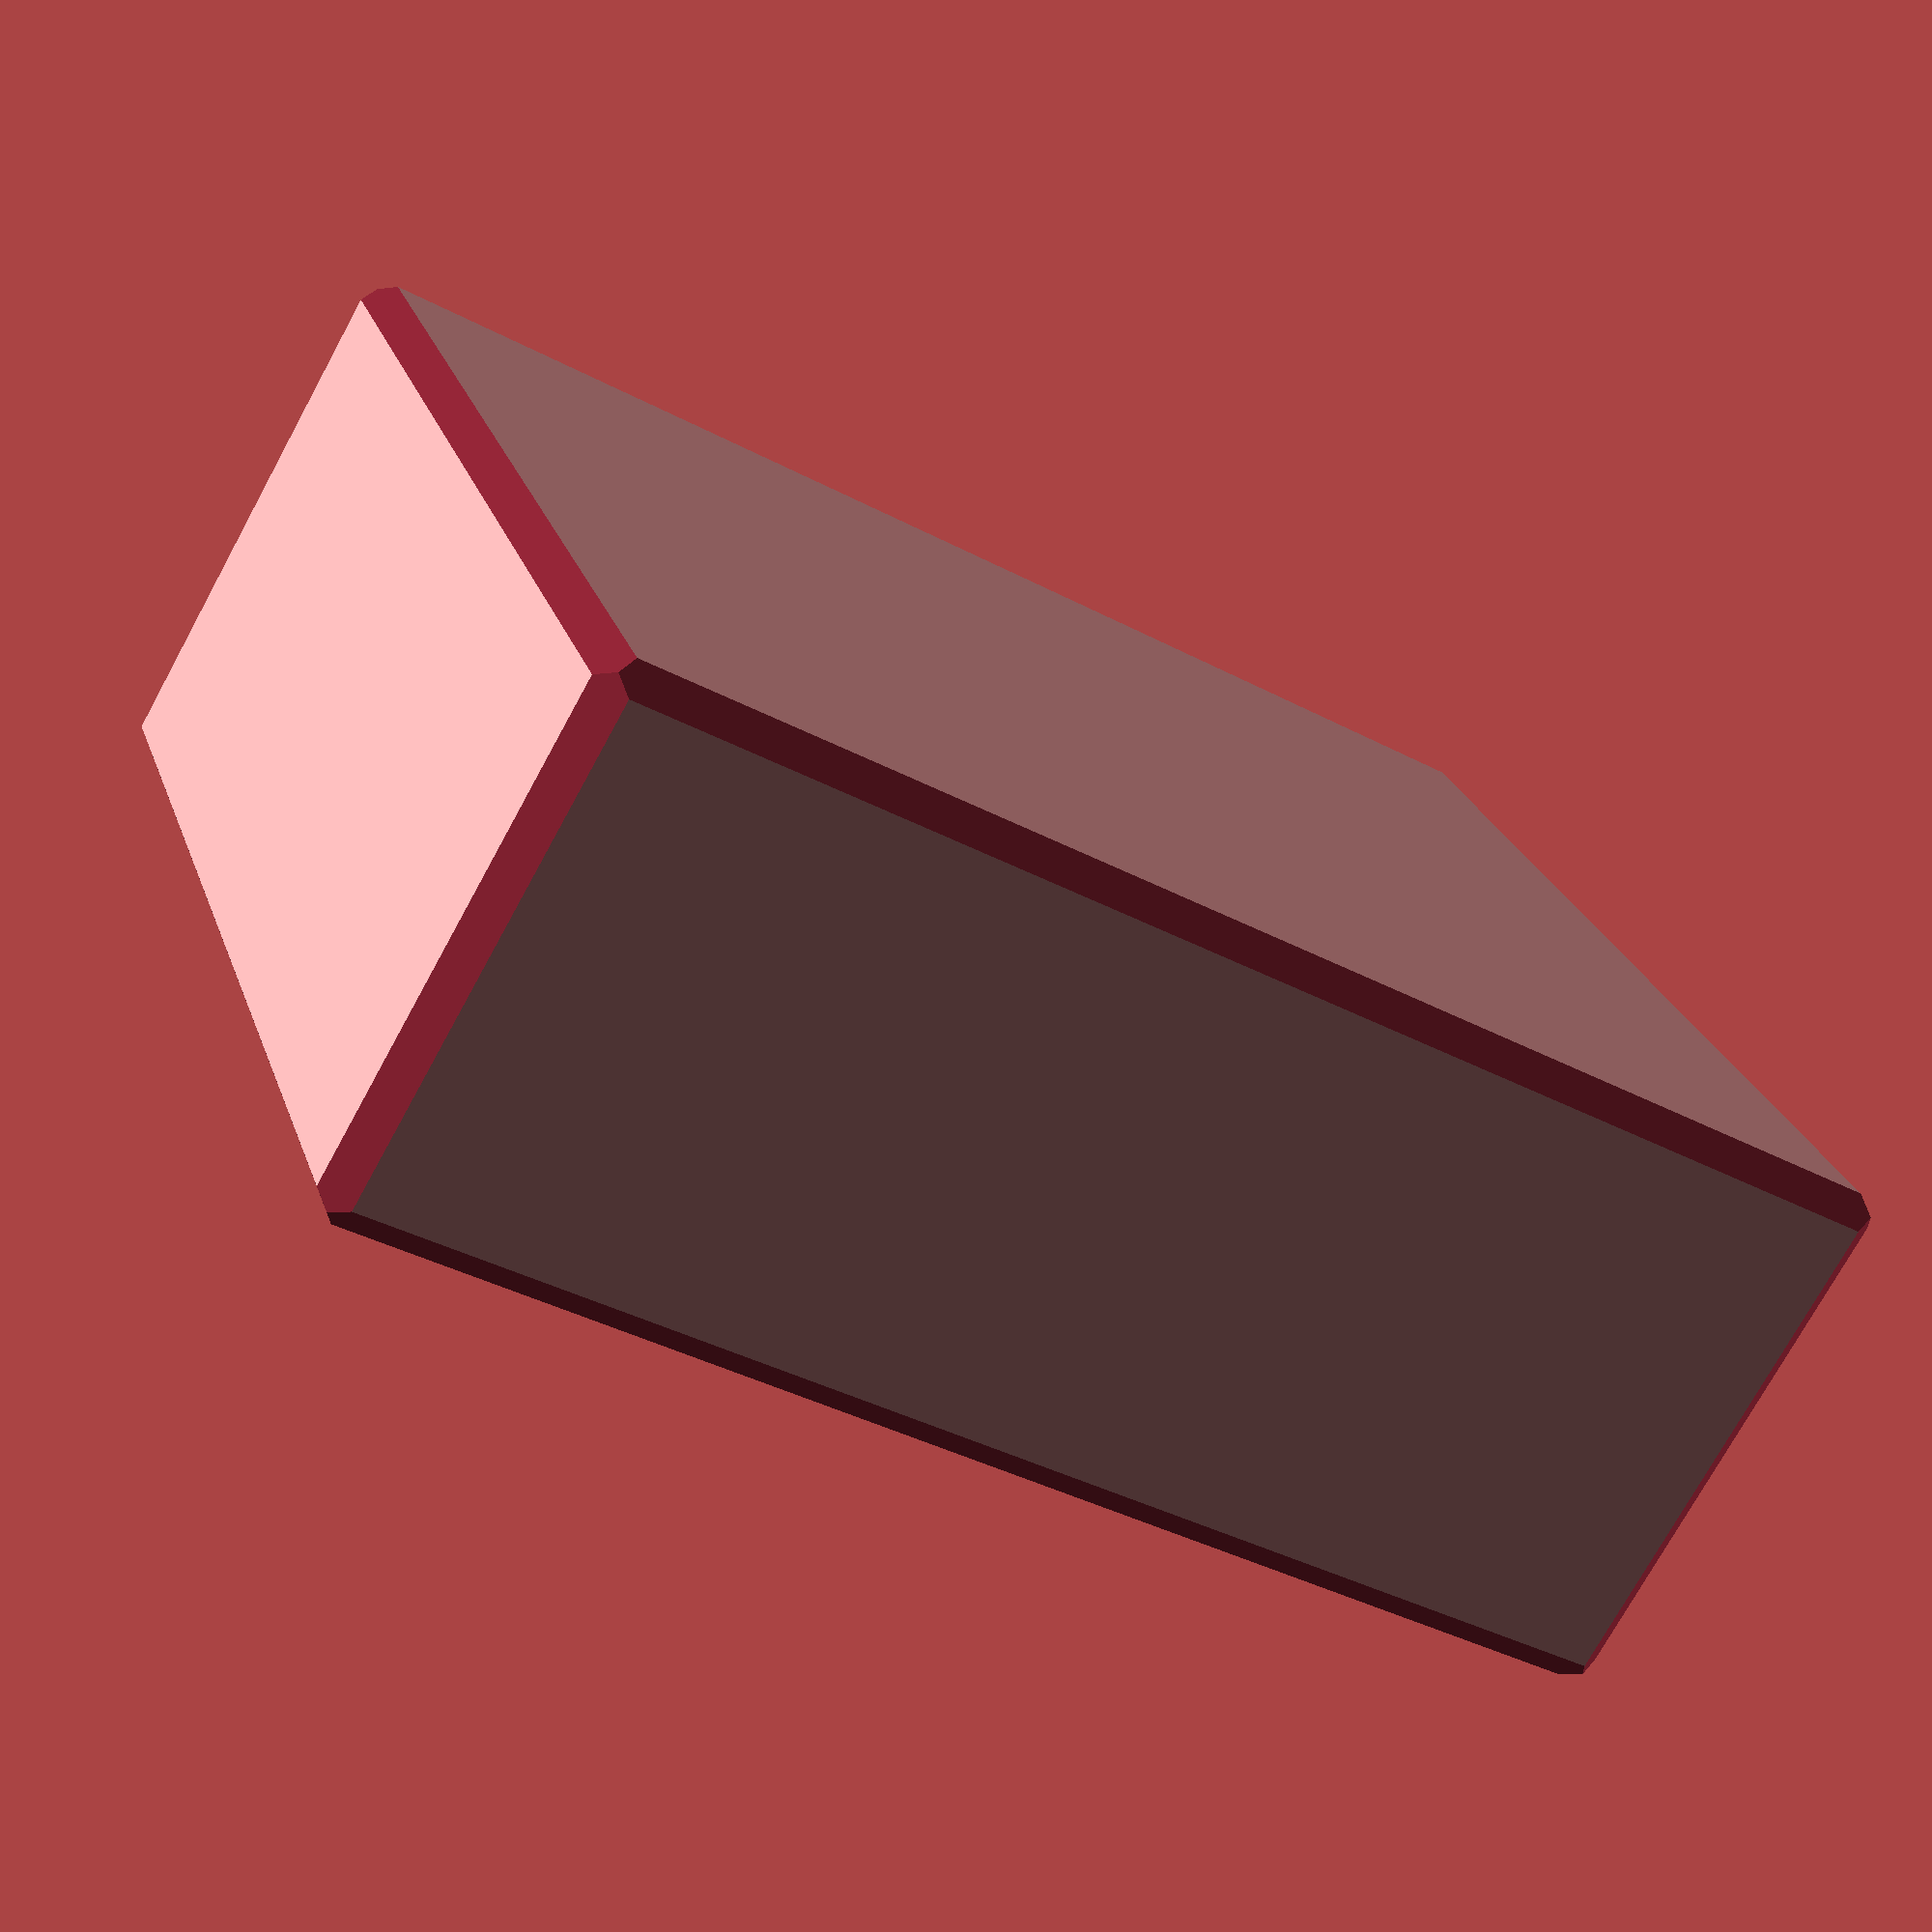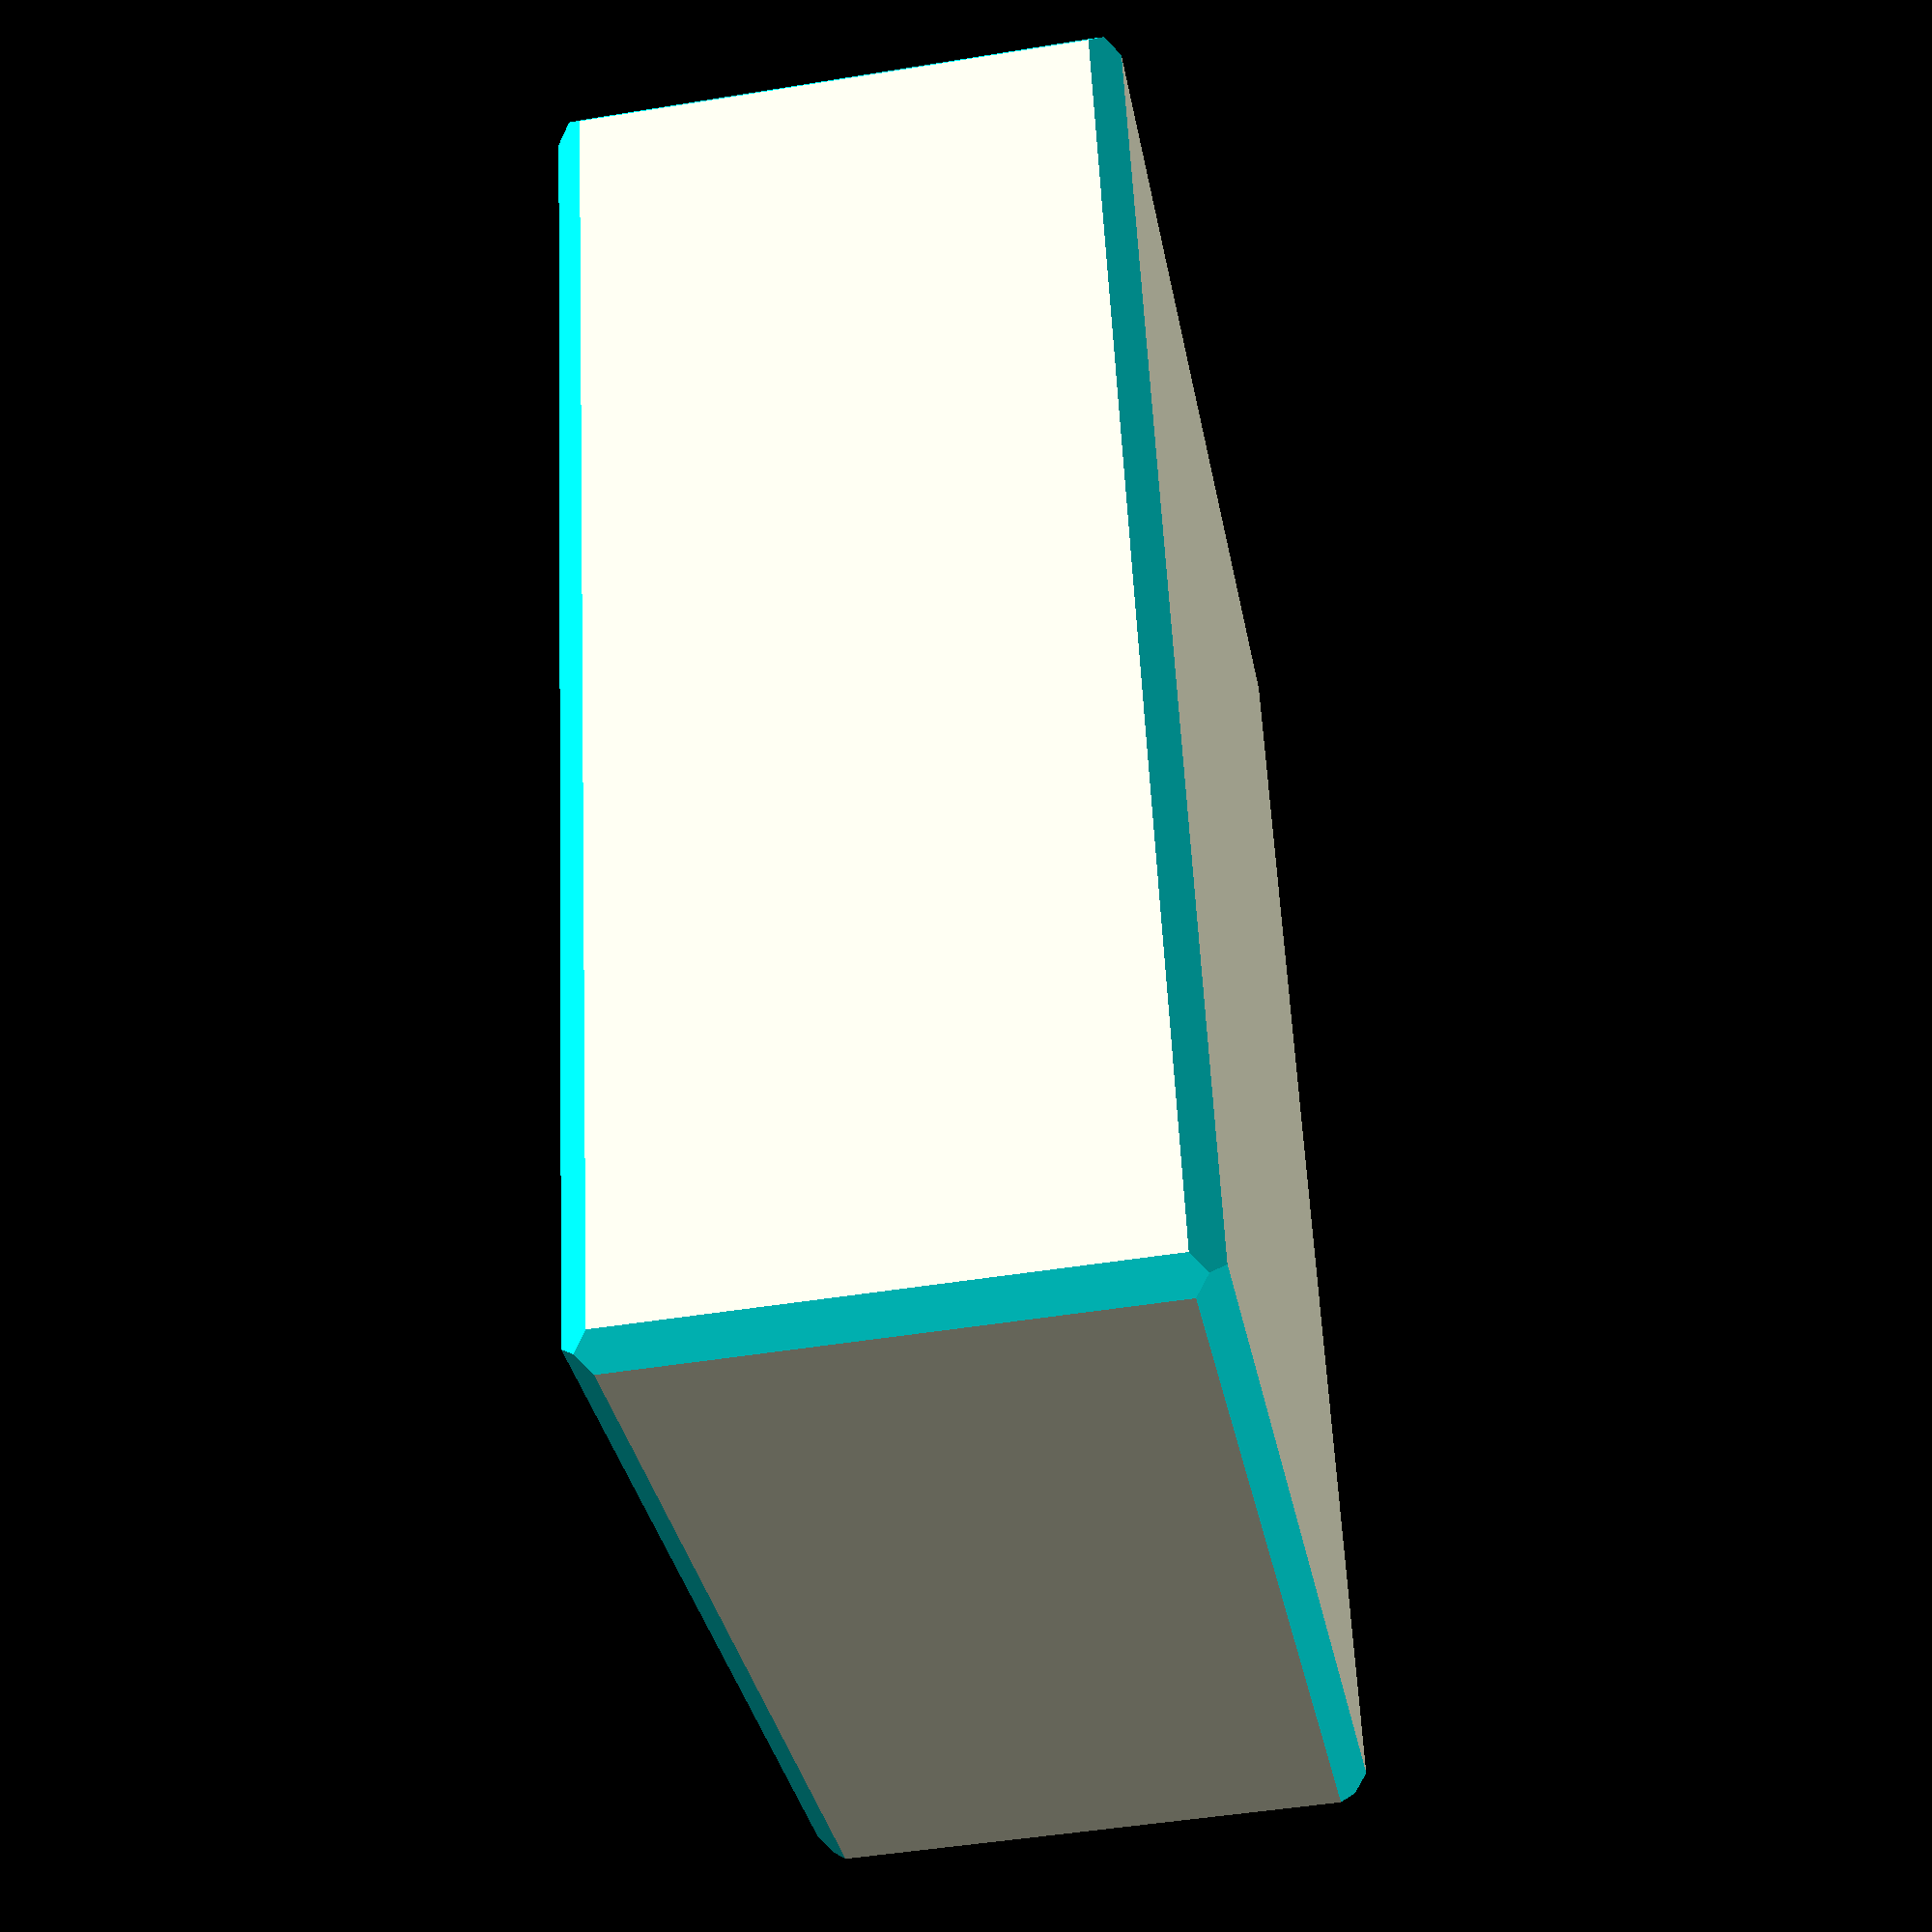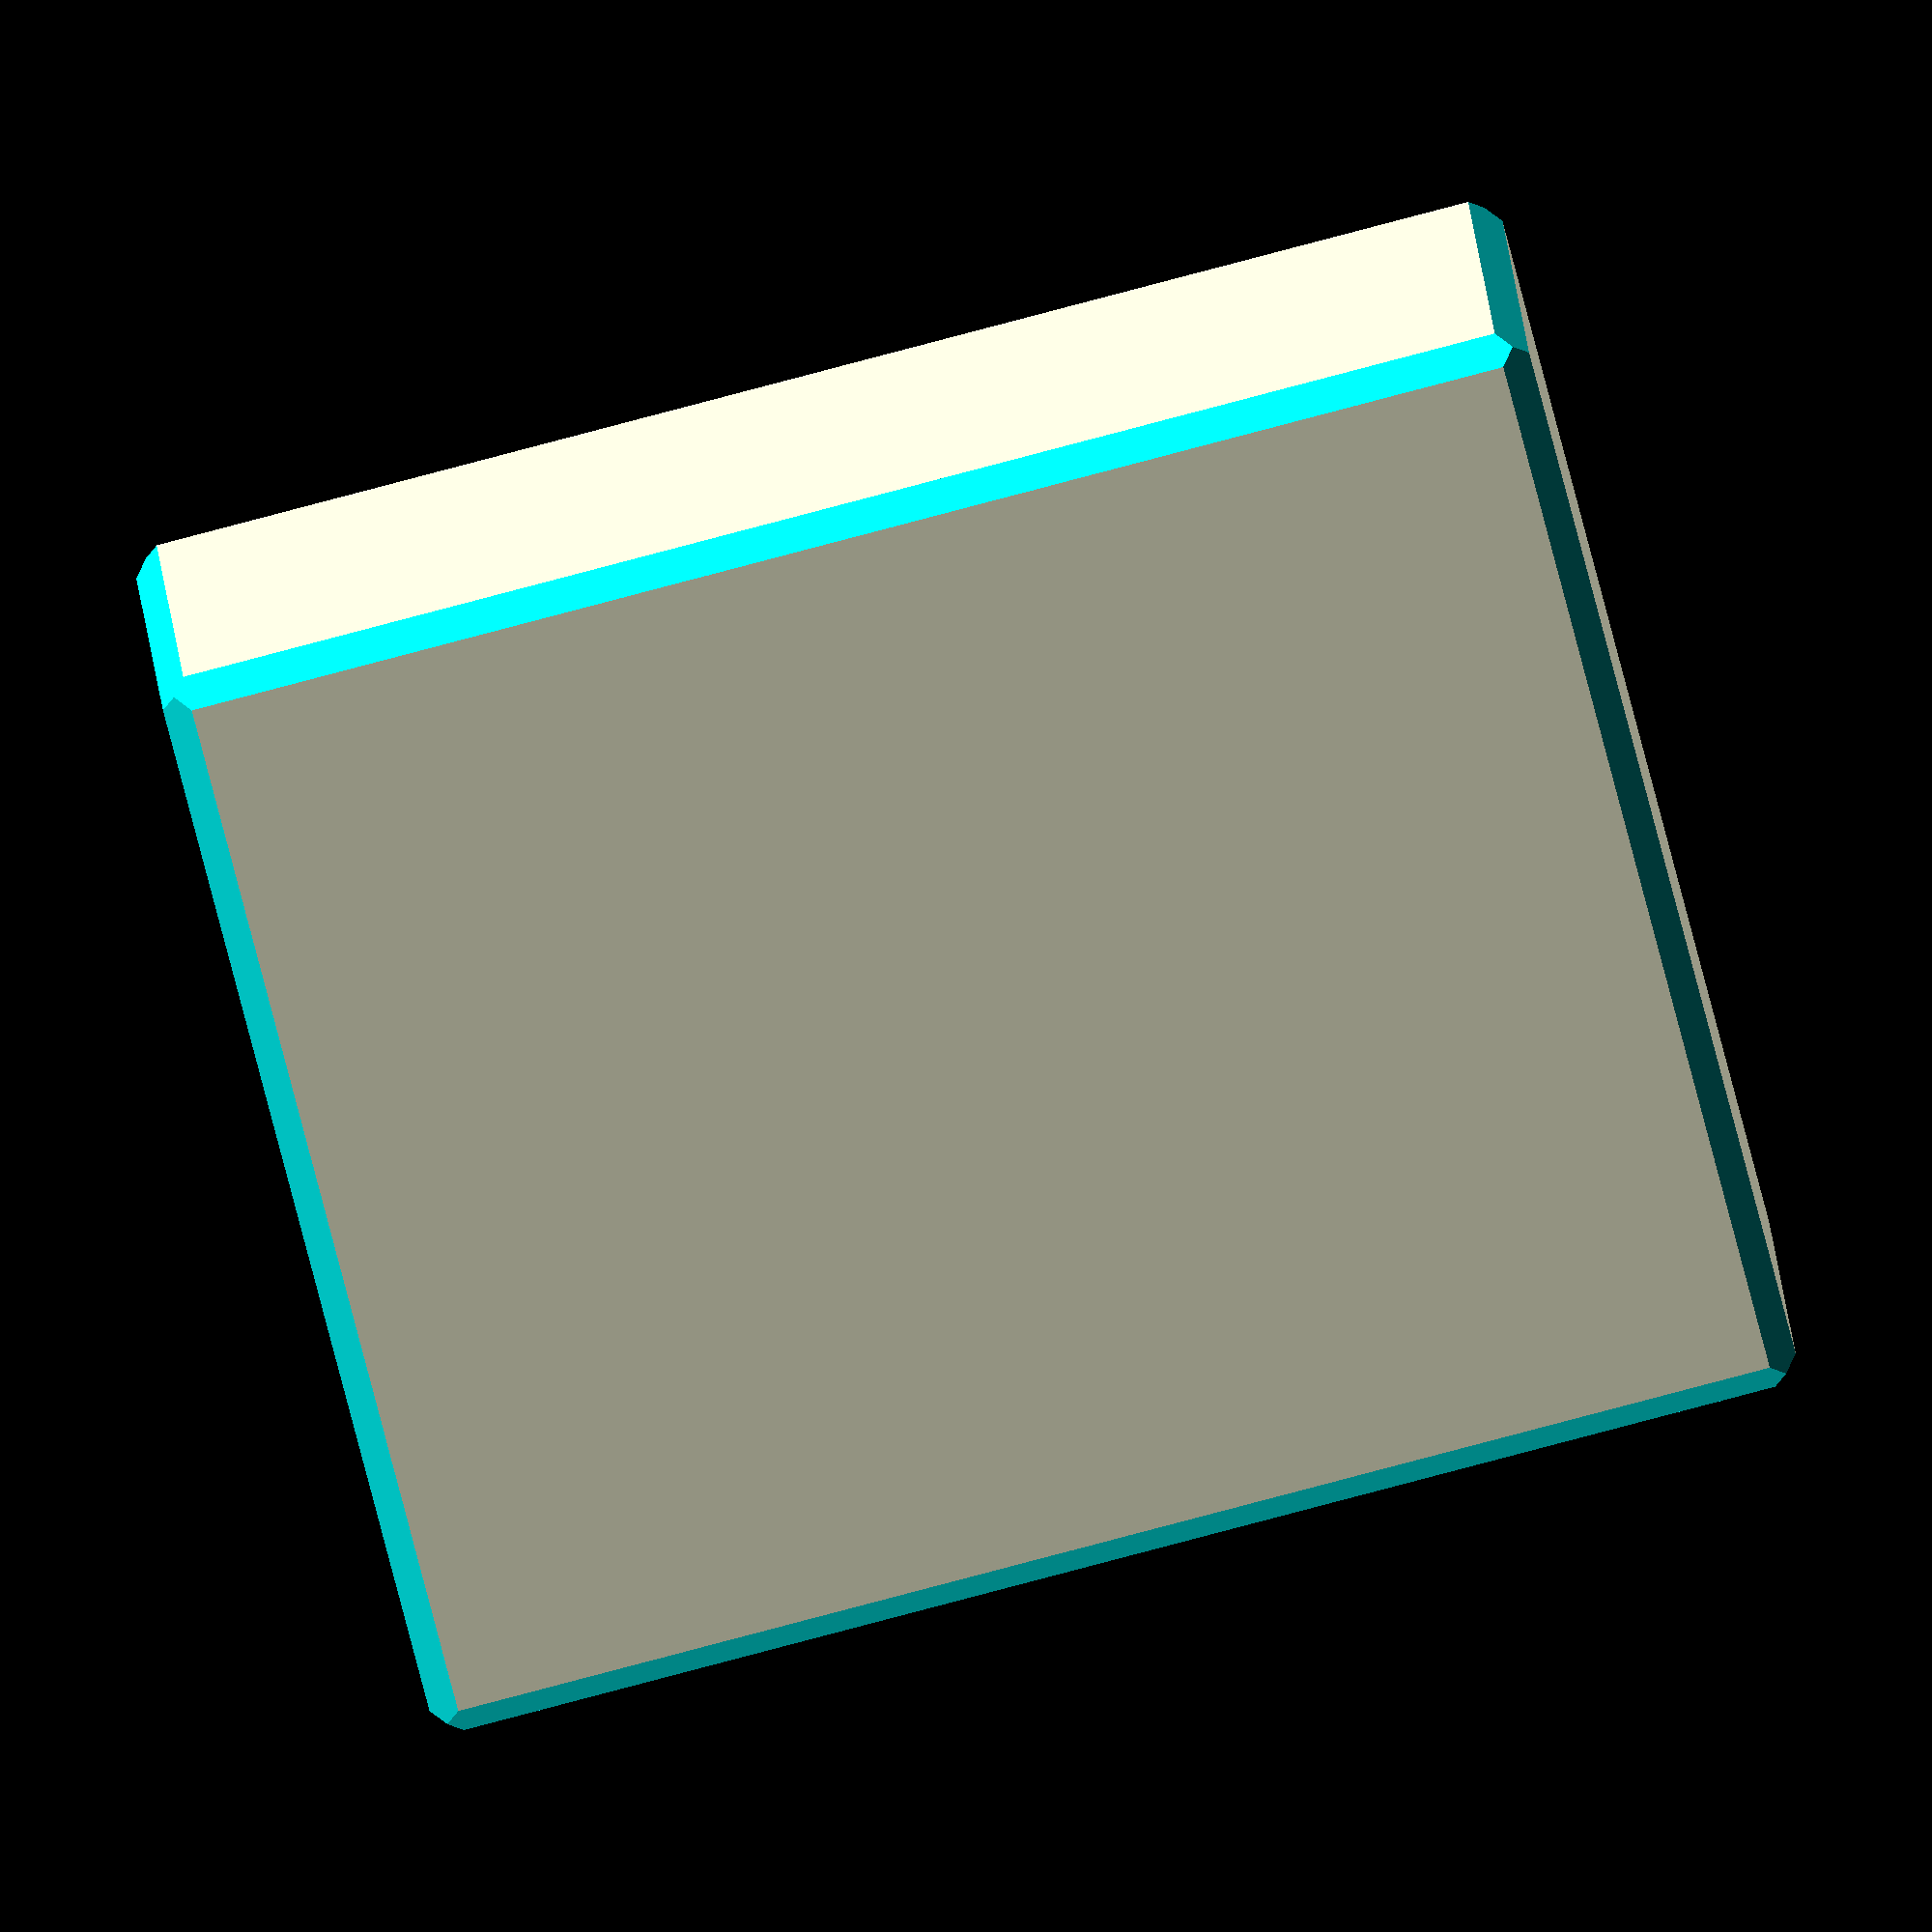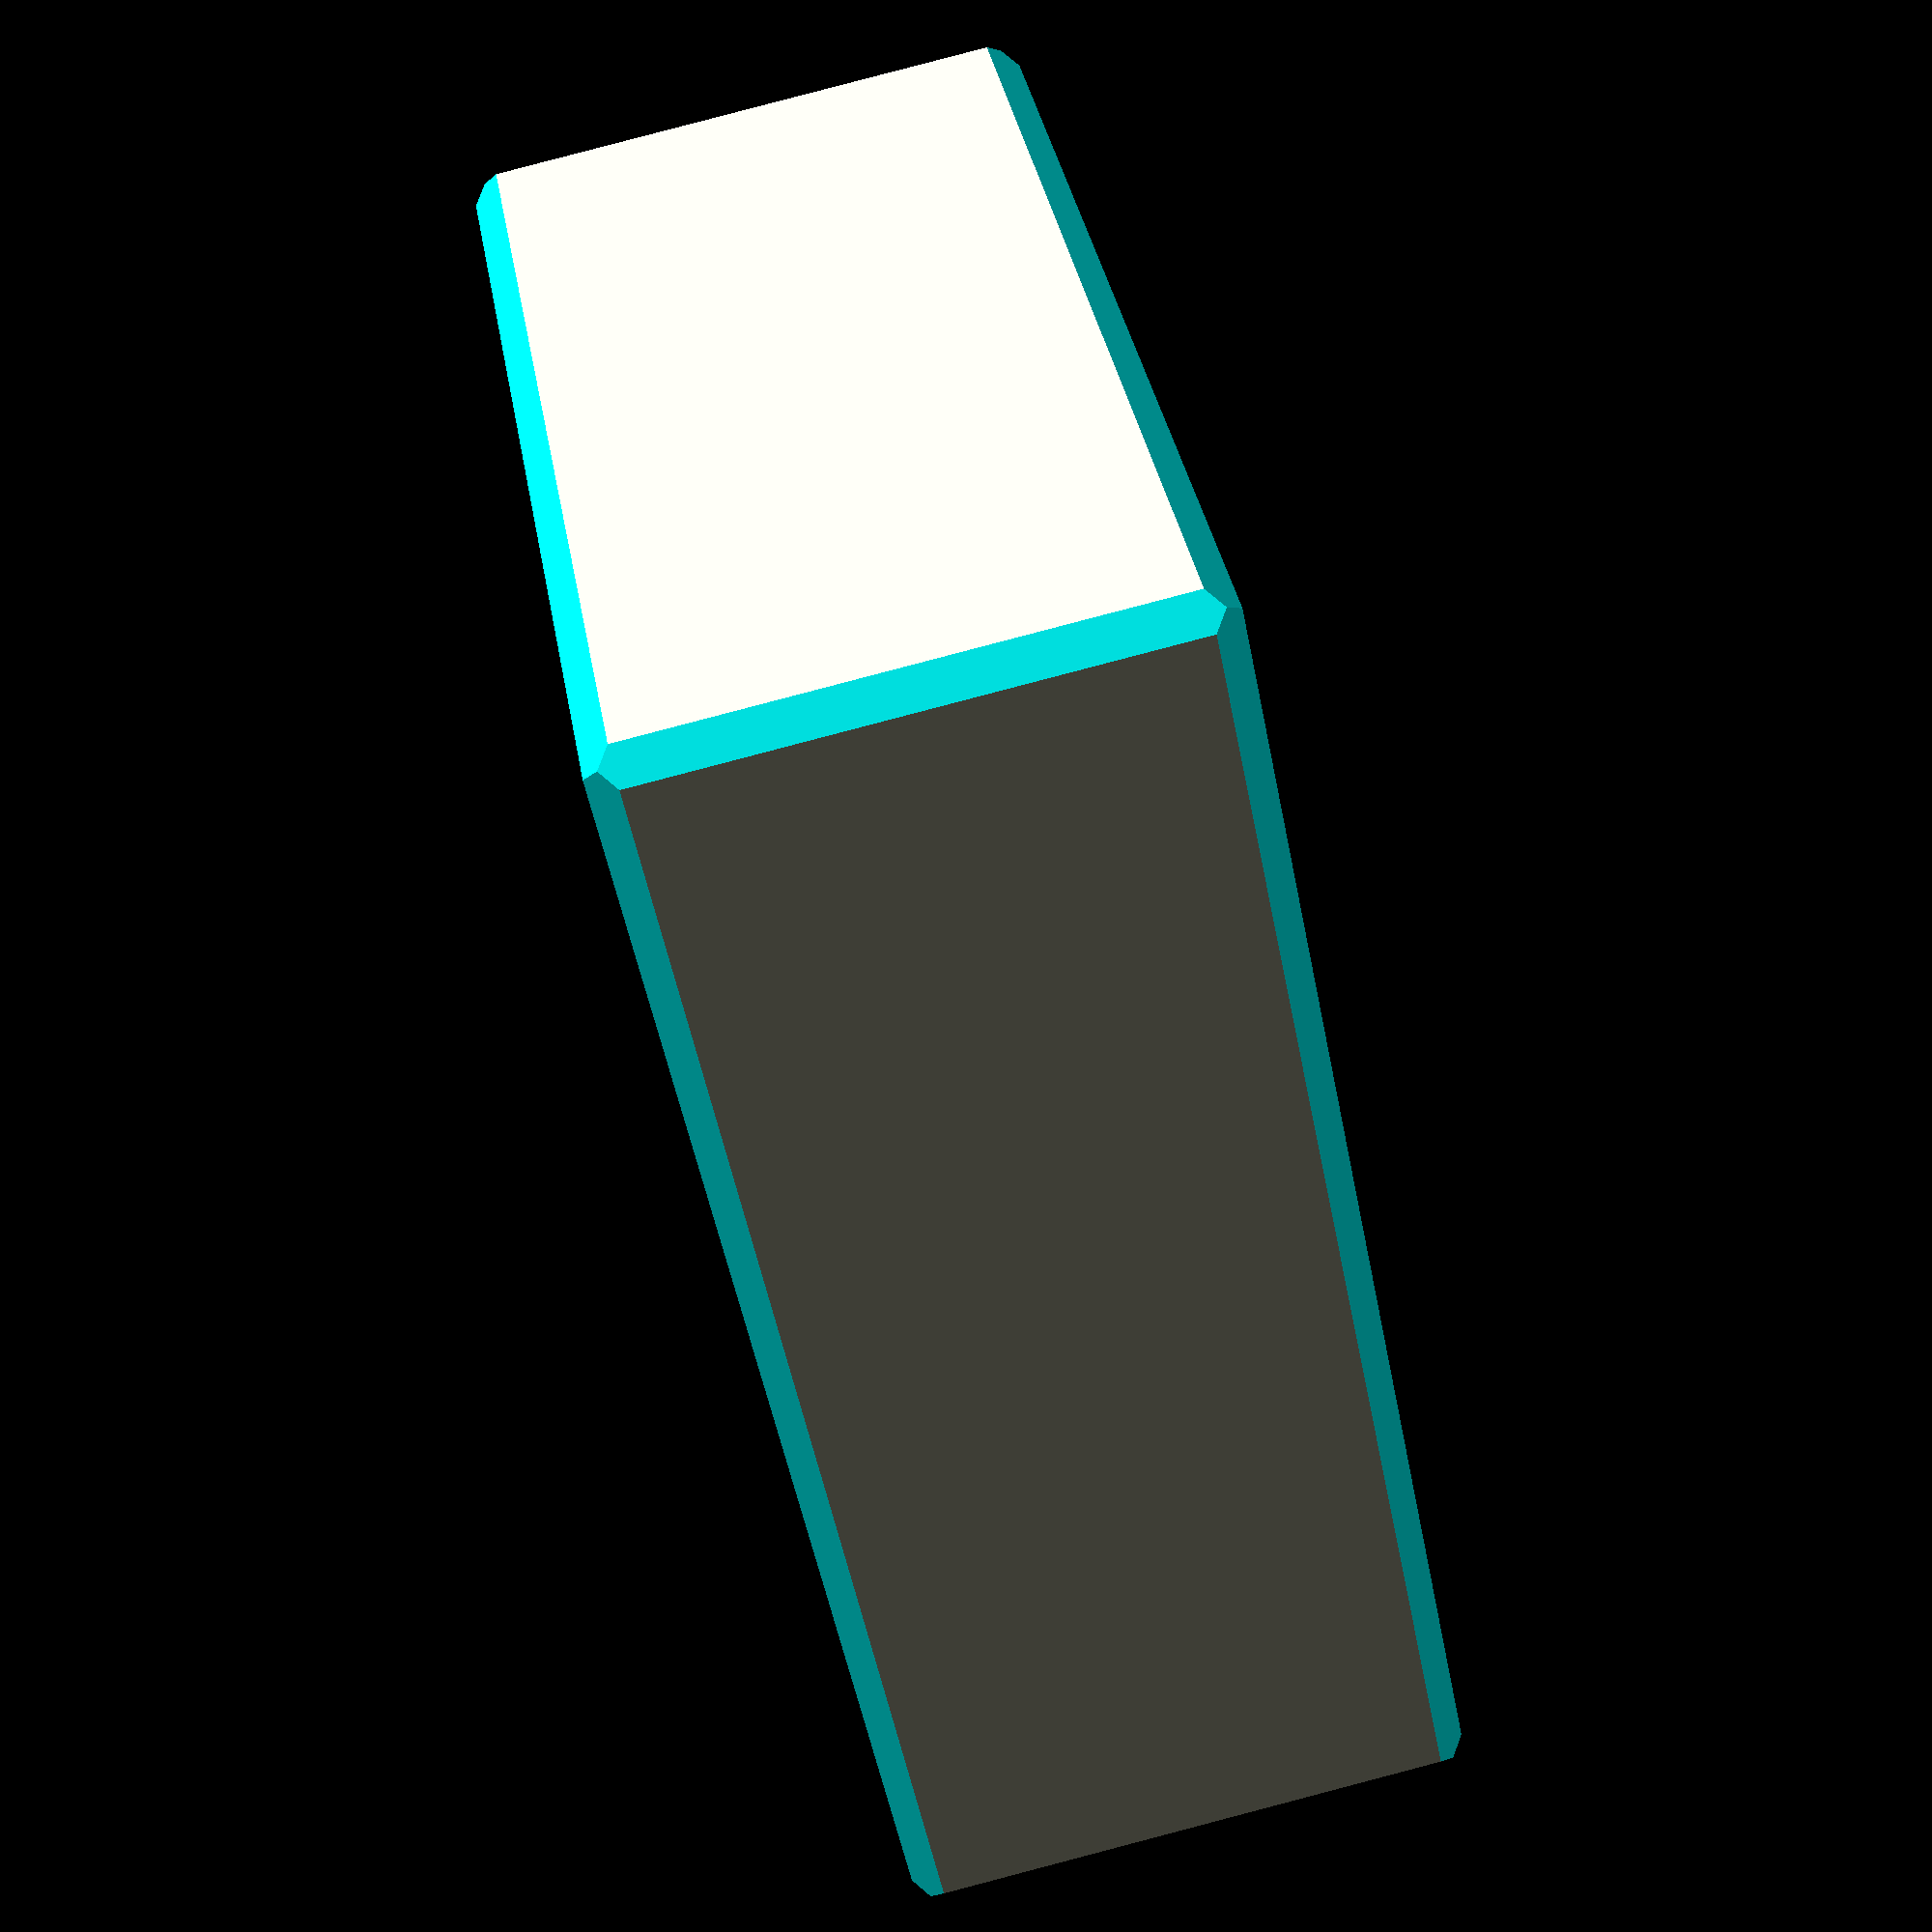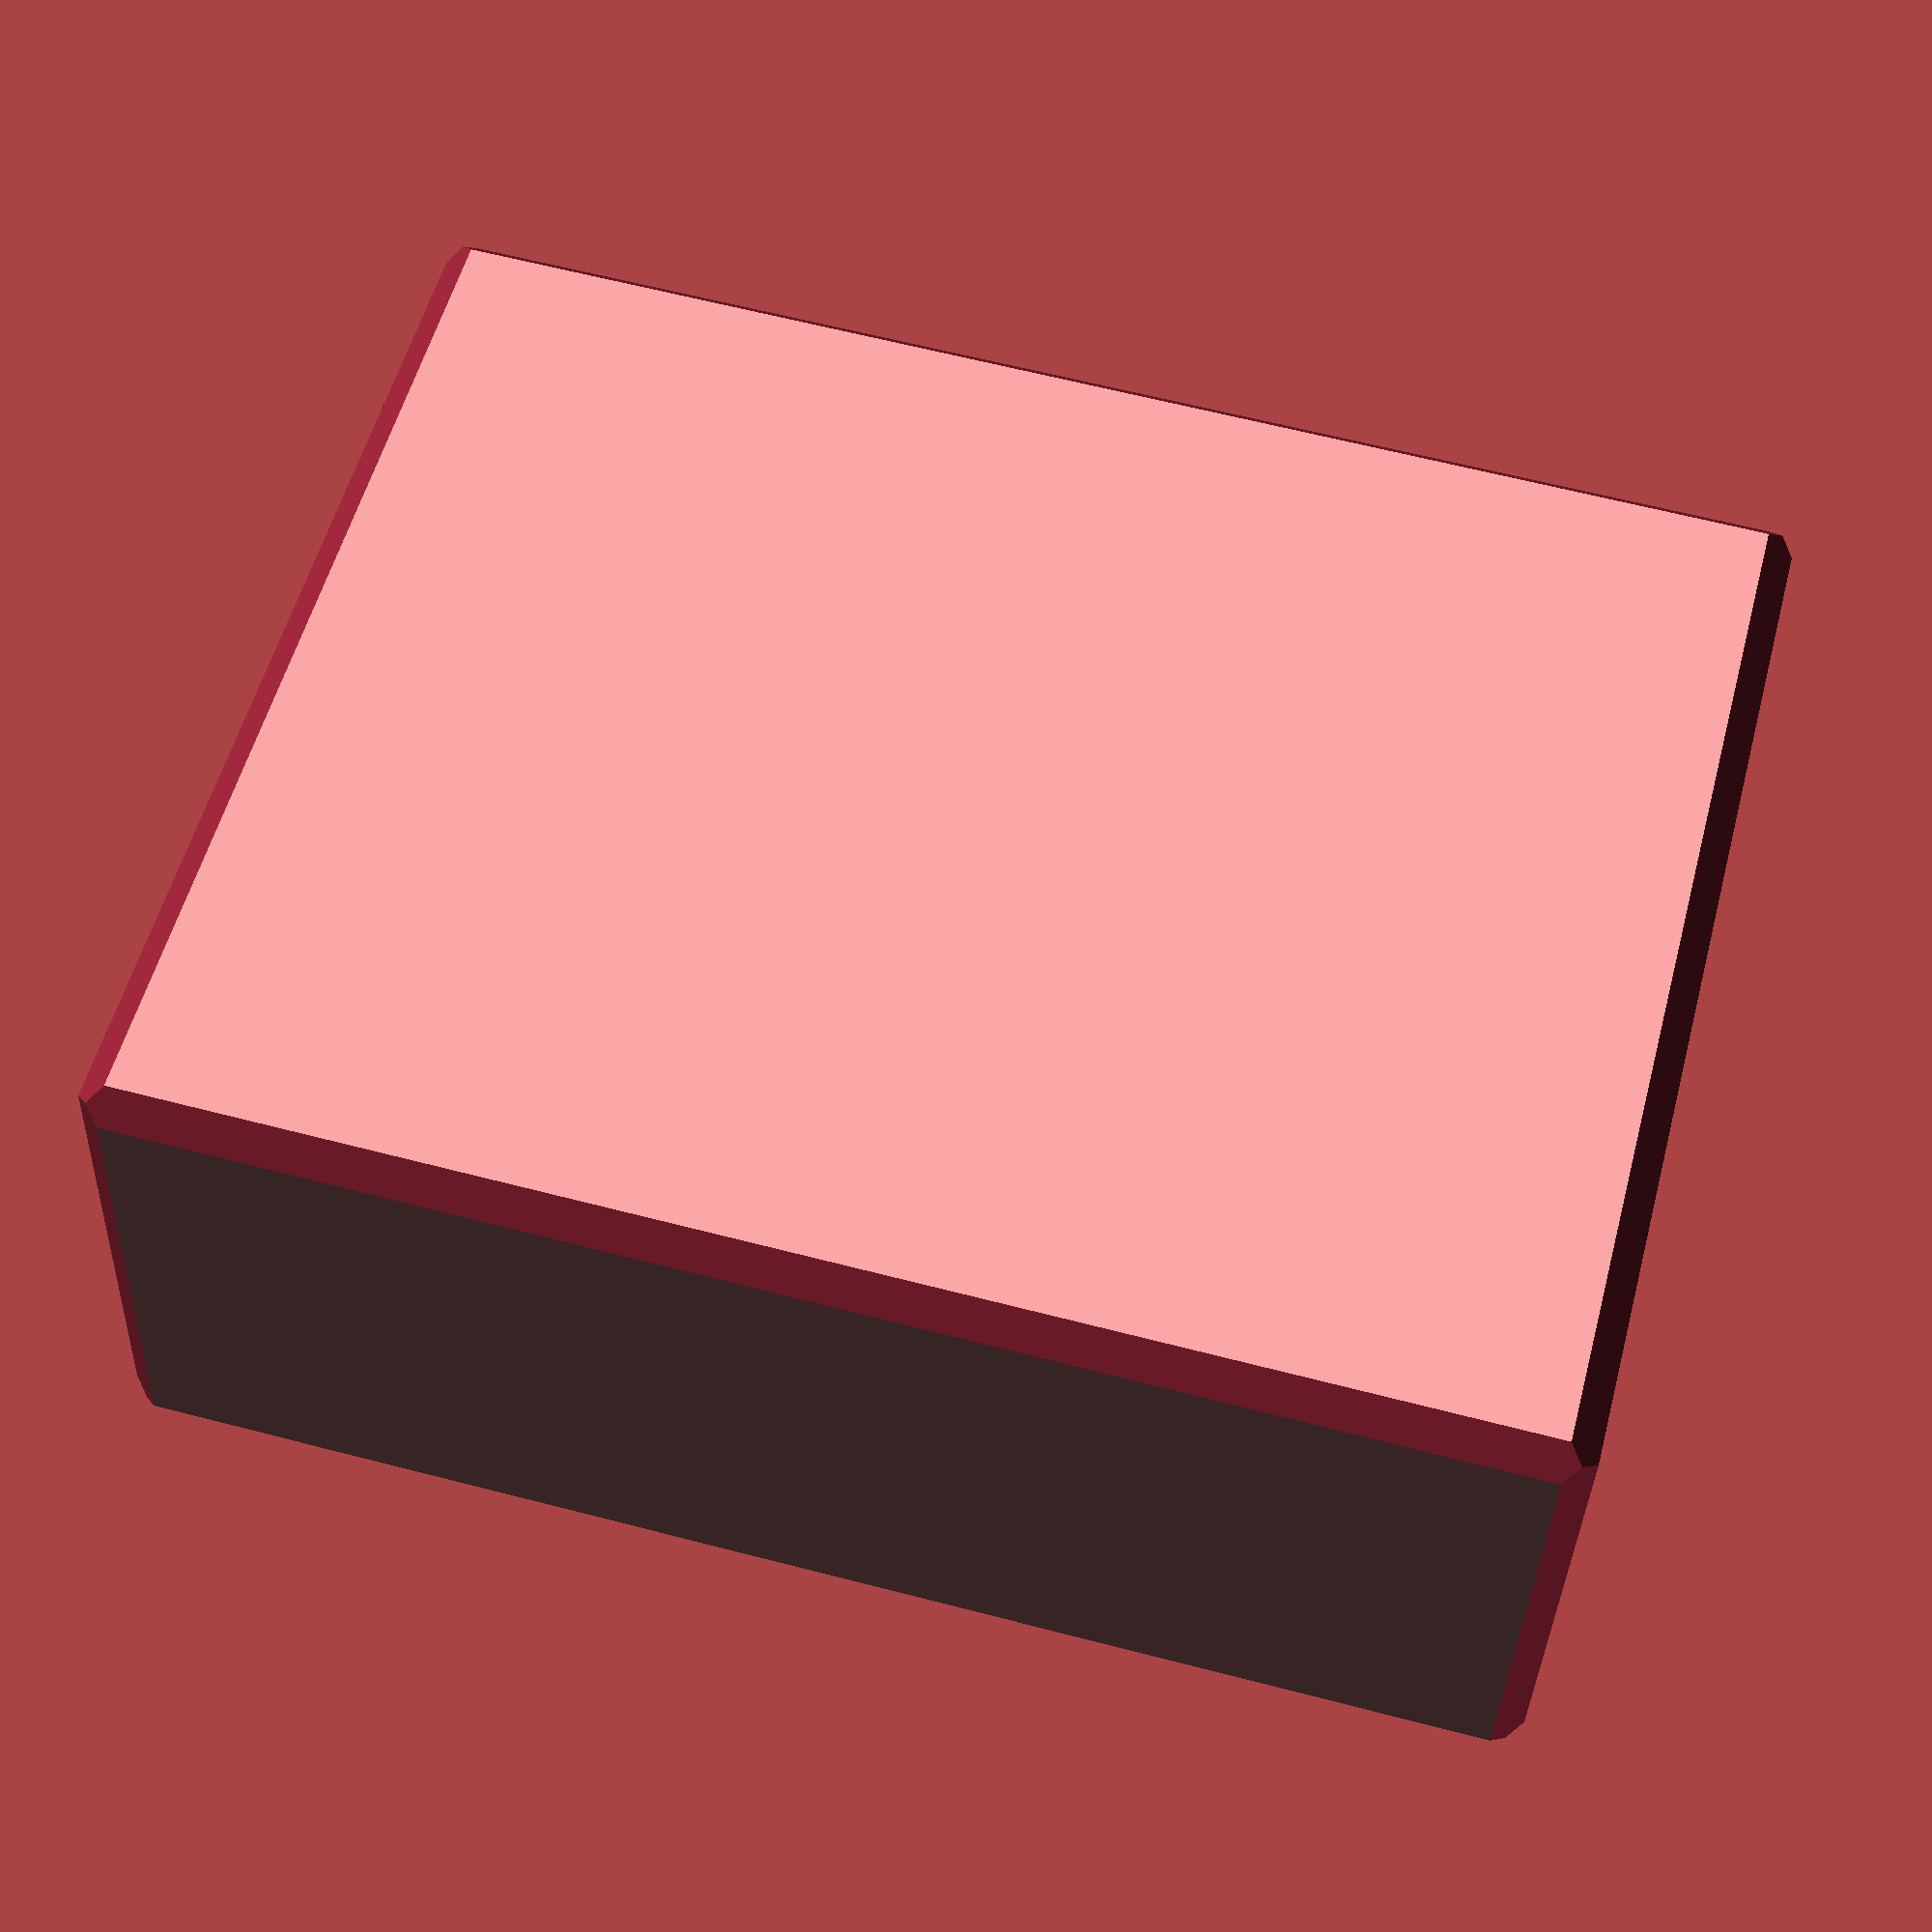
<openscad>
// (c) 2014 juewei@fabfolk.com
//
// a bevelled (or camfered) box

module bbox_chamfer_cutaway_z(x,y,z,b)
{
  translate([b,0,-10]) rotate([0,0,90+45]) cube([2*b,2*b,z+20]);
  translate([x-b,0,-10]) rotate([0,0,-45]) cube([2*b,2*b,z+20]);

  translate([b,y,-10]) rotate([0,0,90+45]) cube([2*b,2*b,z+20]);
  translate([x-b,y,-10]) rotate([0,0,-45]) cube([2*b,2*b,z+20]);
}

module bbox_x(x,y,z,b)
{
  difference()
    {
      cube([x,y,z]);
      translate([0,0,z])rotate([0,90,0]) bbox_chamfer_cutaway_z(z,y,x,b);
    }
}

module bbox_y(x,y,z,b)
{
  difference()
    {
      cube([x,y,z]);
      translate([0,y,0])rotate([90,0,0]) bbox_chamfer_cutaway_z(x,z,y,b);
    }
}

module bbox_z(x,y,z,b)
{
  difference()
    {
      cube([x,y,z]);
      bbox_chamfer_cutaway_z(x,y,z,b);
    }
}

module bbox(x,y,z,b=0,bx=0,by=0,bz=0)
{
  difference()
    {
      cube([x,y,z]);
      if (b > 0)
        {
          translate([0,0,z])rotate([0,90,0]) bbox_chamfer_cutaway_z(z,y,x,b);
          translate([0,y,0])rotate([90,0,0]) bbox_chamfer_cutaway_z(x,z,y,b);
          bbox_chamfer_cutaway_z(x,y,z,b);
	}

      if (bx > 0) translate([0,0,z])rotate([0,90,0]) bbox_chamfer_cutaway_z(z,y,x,bx);
      if (by > 0) translate([0,y,0])rotate([90,0,0]) bbox_chamfer_cutaway_z(x,z,y,by);
      if (bz > 0) bbox_chamfer_cutaway_z(x,y,z,bz);
    }
}

bbox(100,200,250,5);

</openscad>
<views>
elev=38.5 azim=329.2 roll=56.0 proj=p view=wireframe
elev=123.0 azim=190.1 roll=2.7 proj=p view=solid
elev=86.5 azim=281.9 roll=104.7 proj=o view=solid
elev=232.9 azim=350.4 roll=168.8 proj=p view=wireframe
elev=297.4 azim=262.3 roll=104.8 proj=p view=solid
</views>
